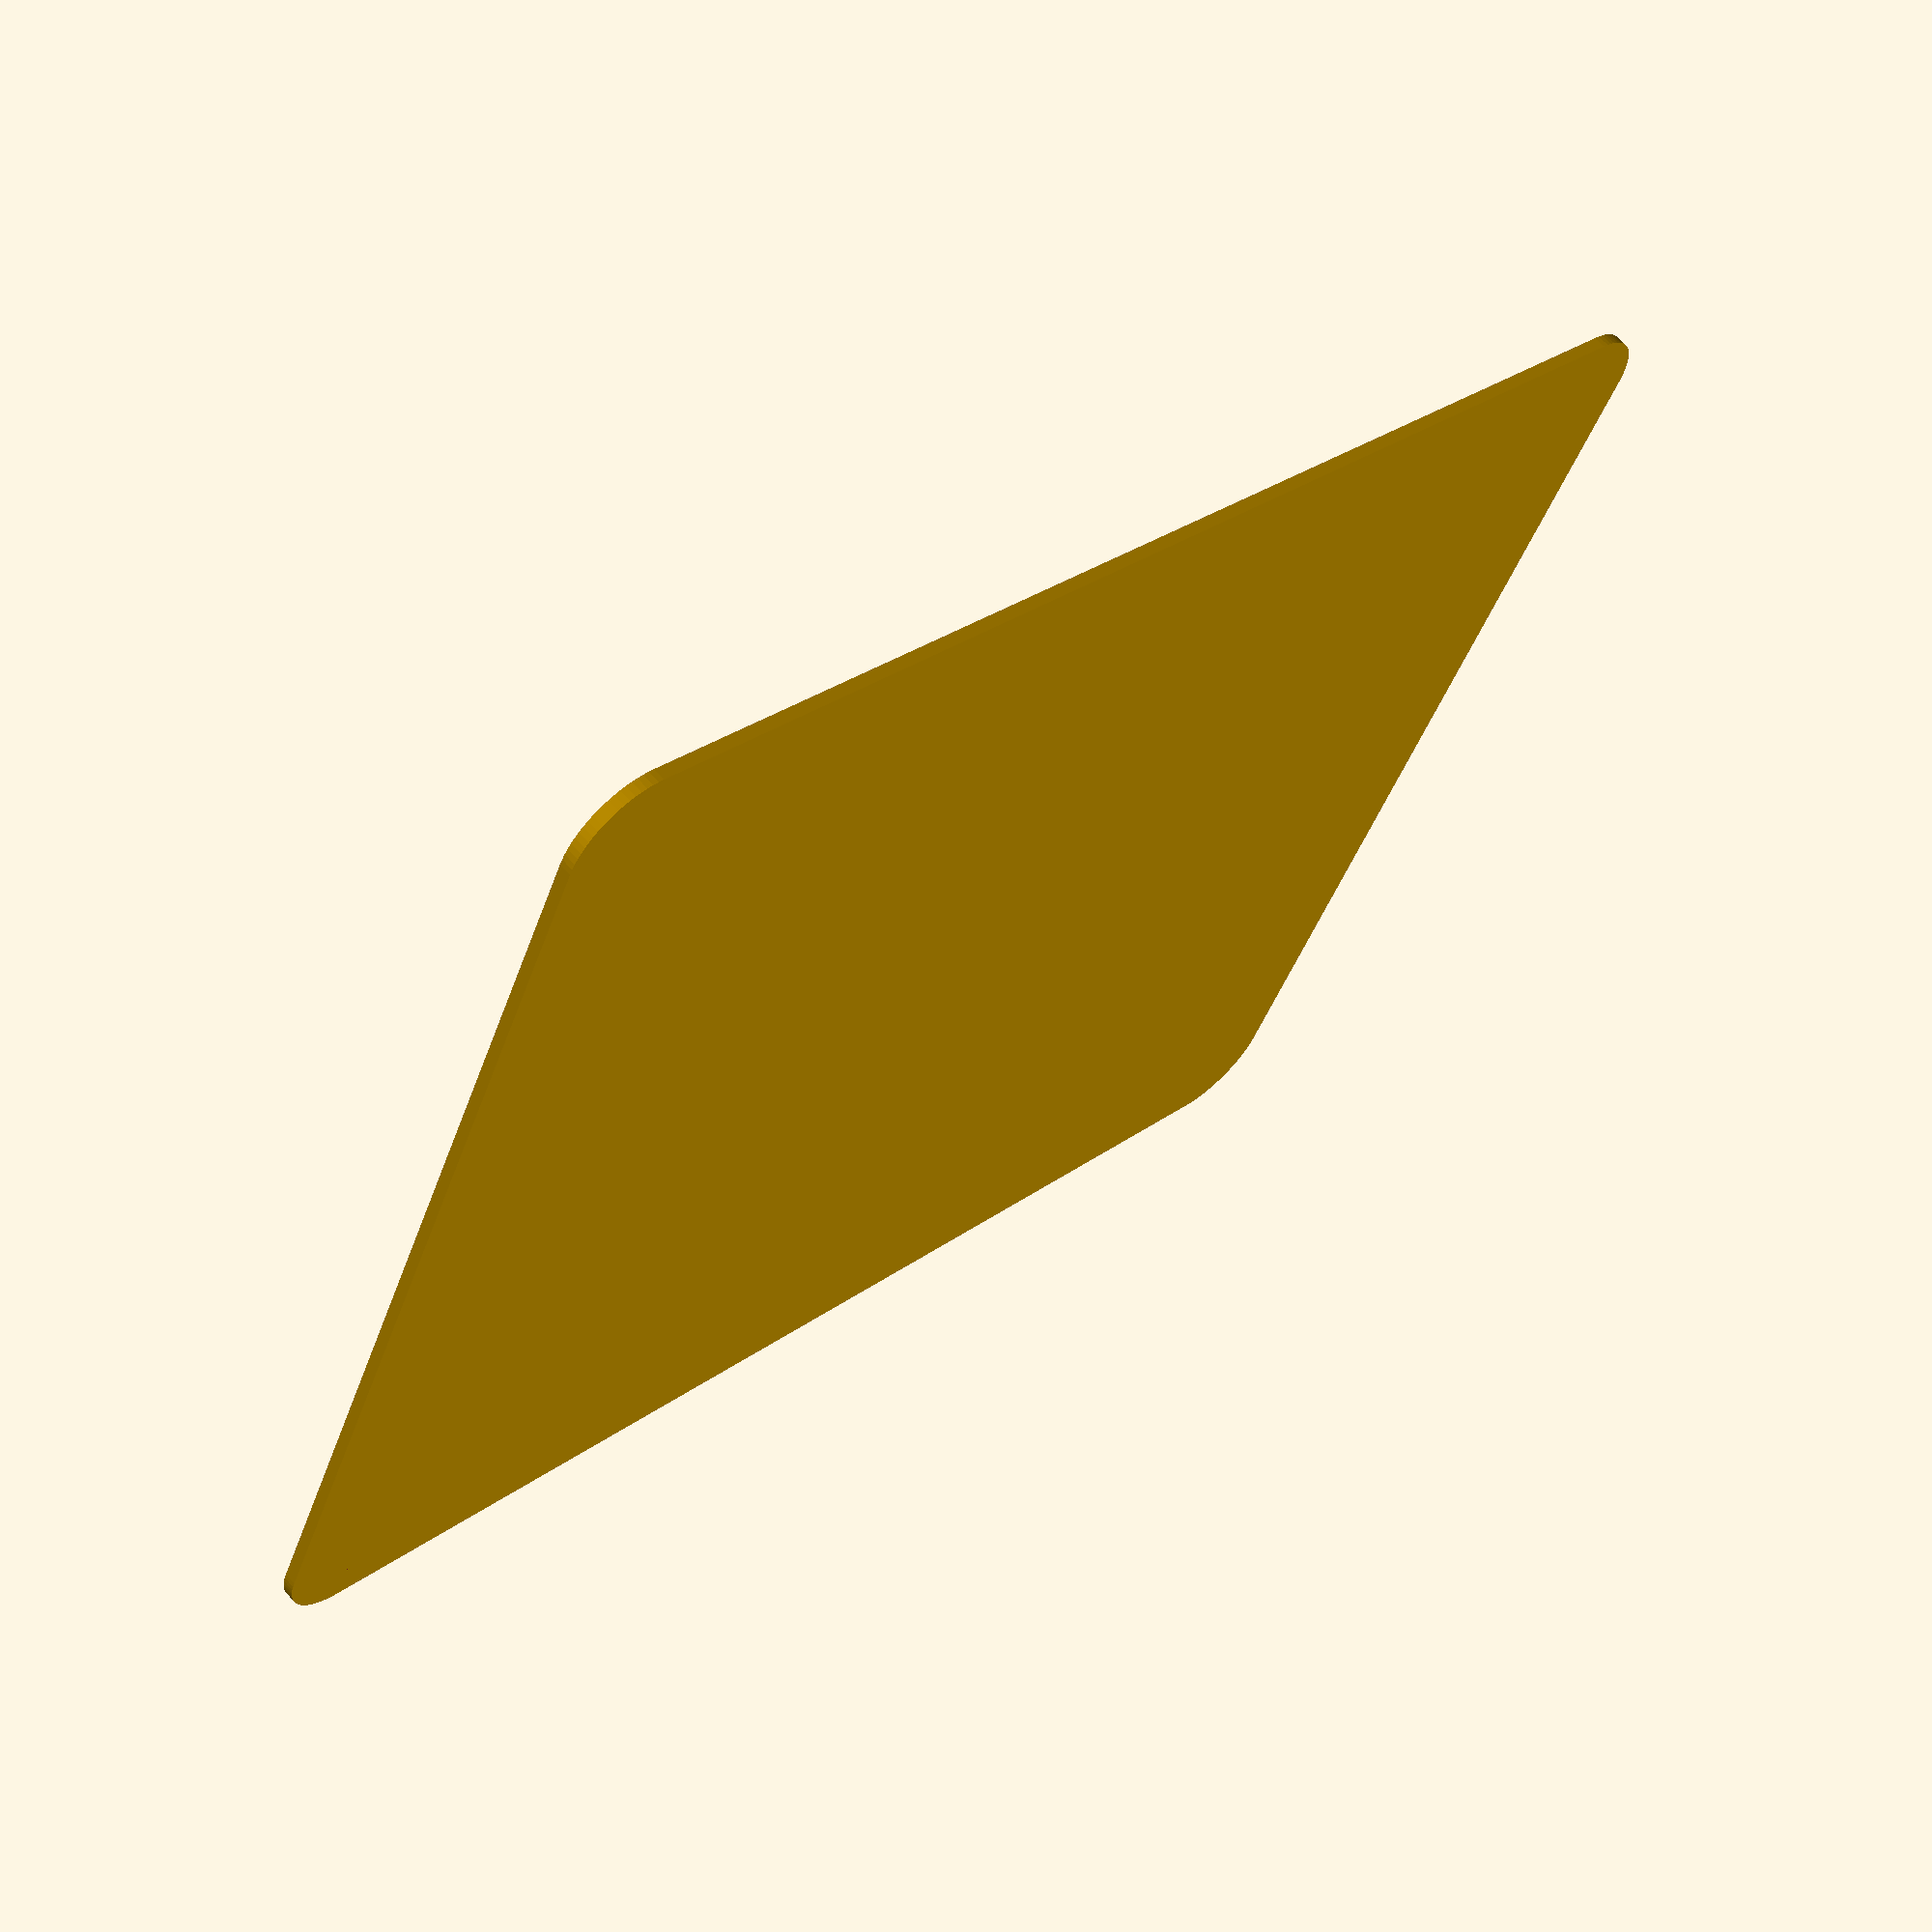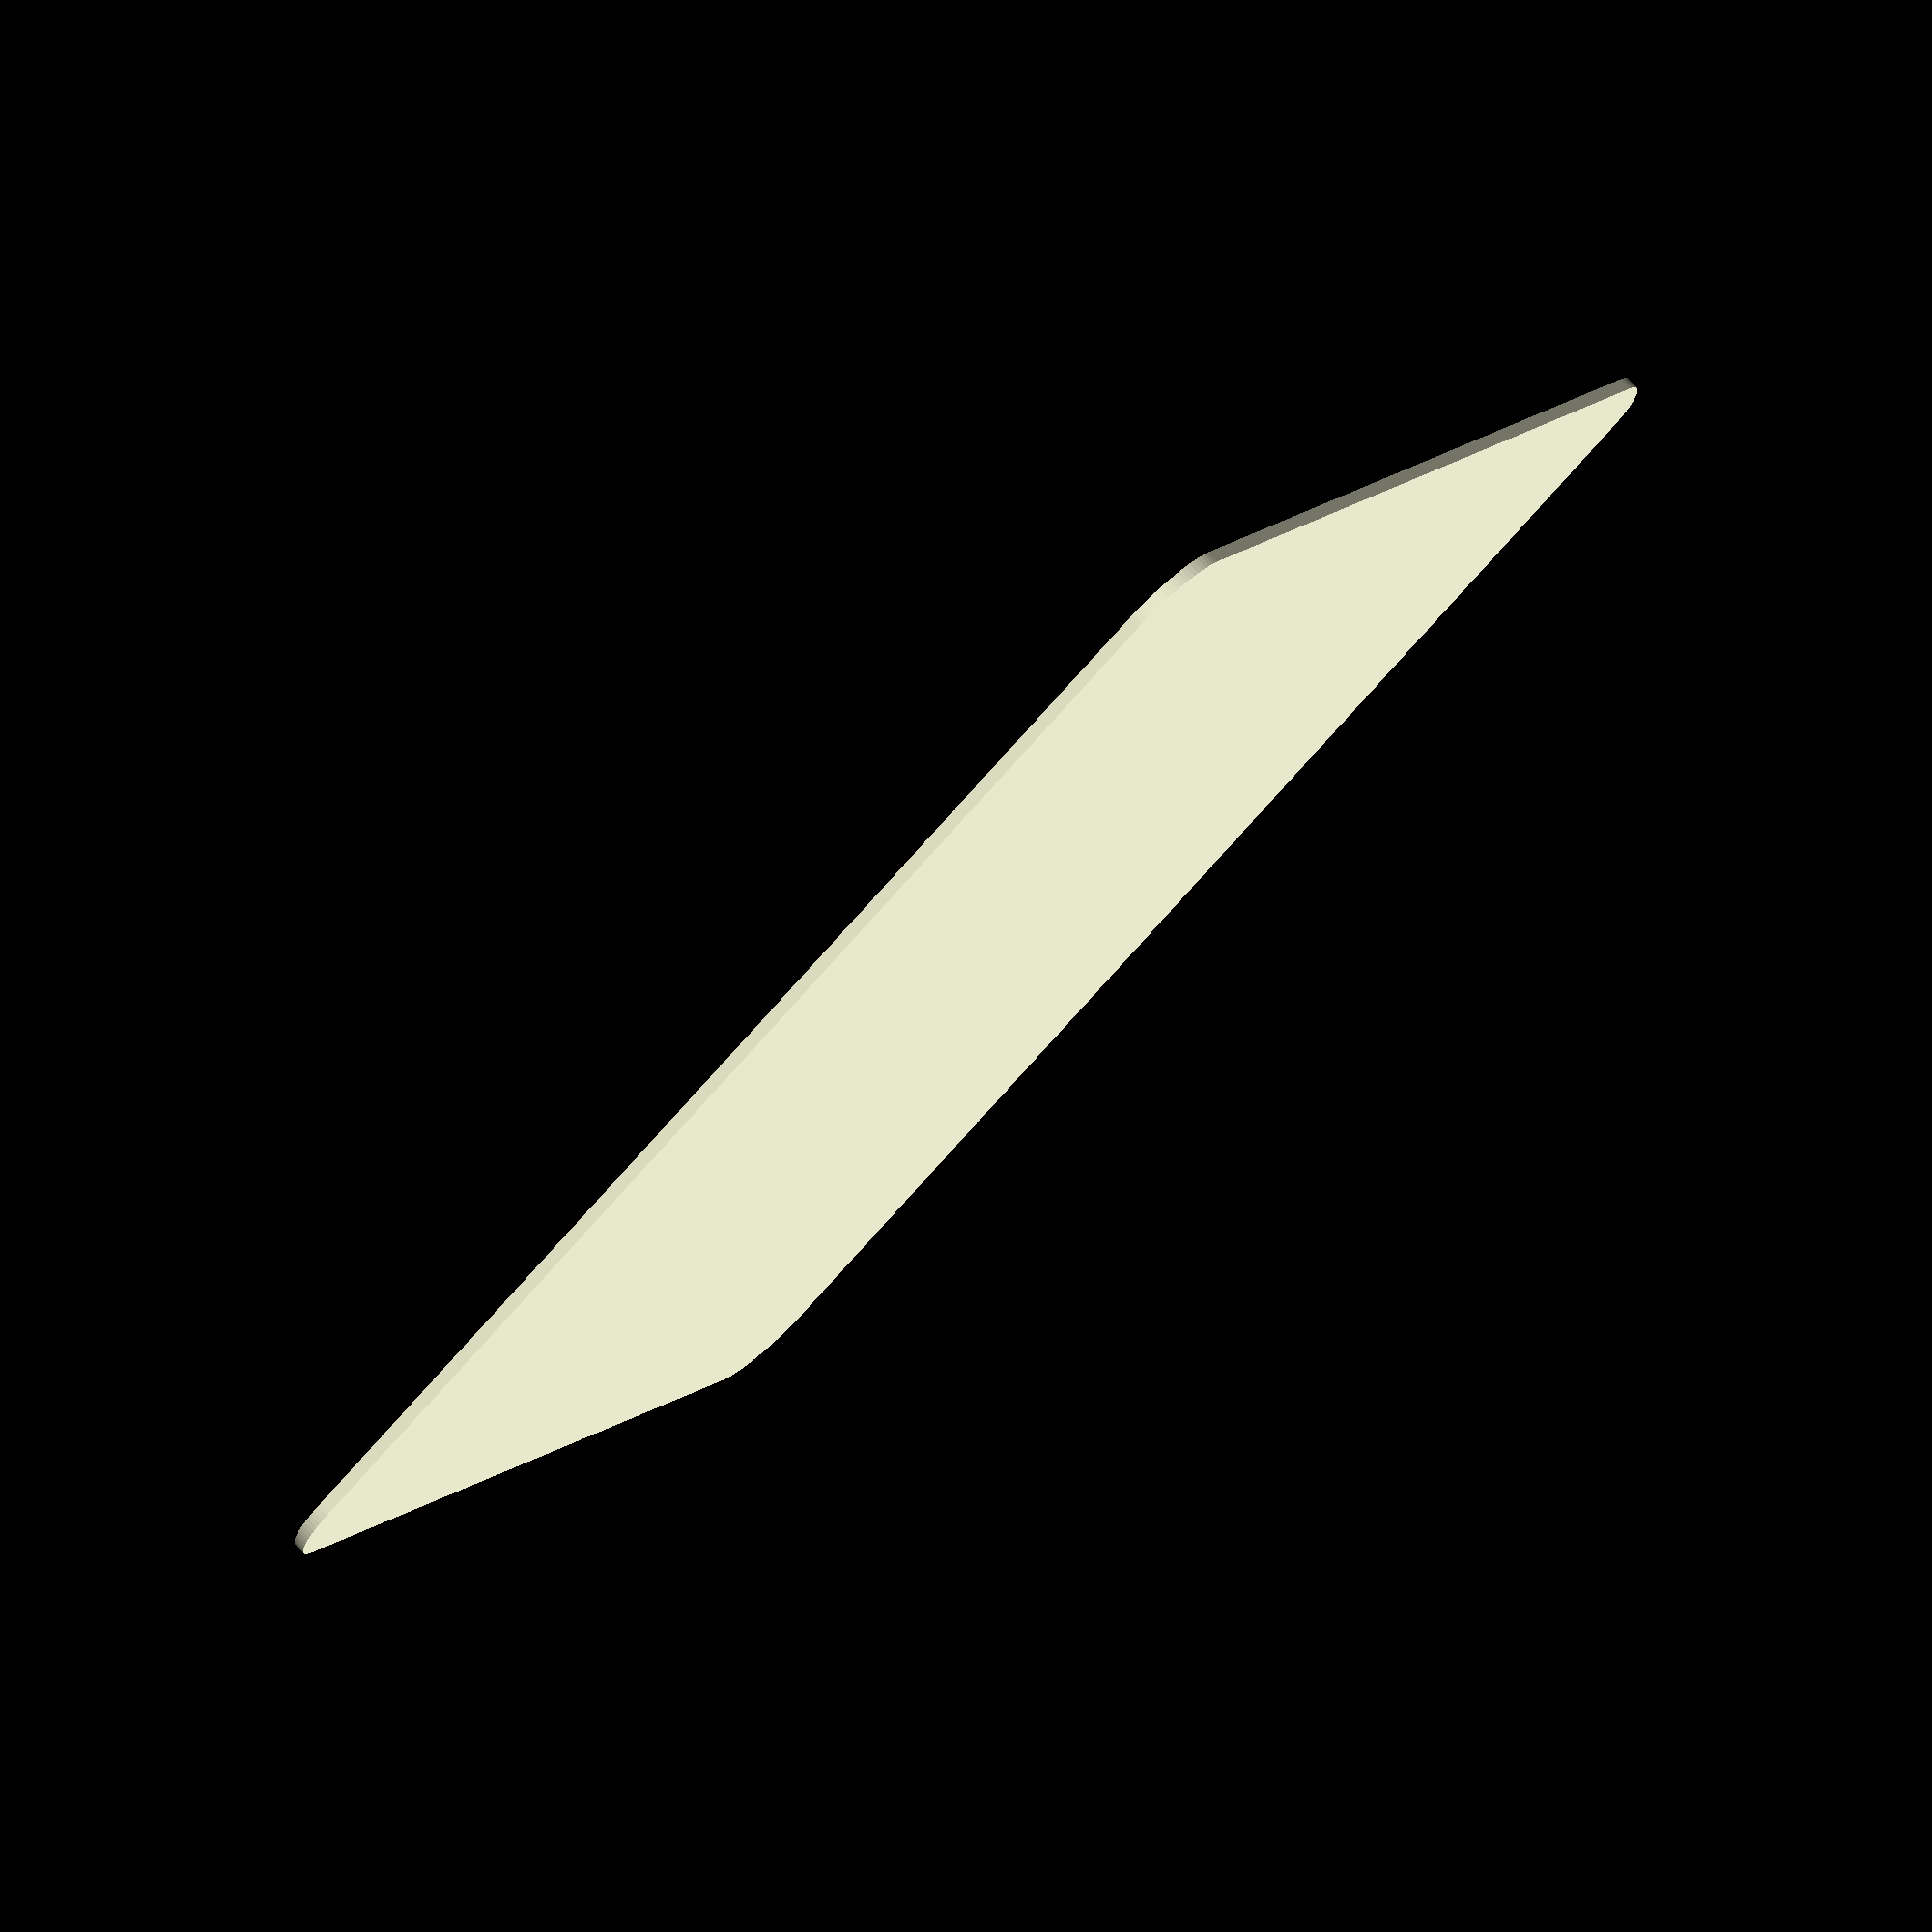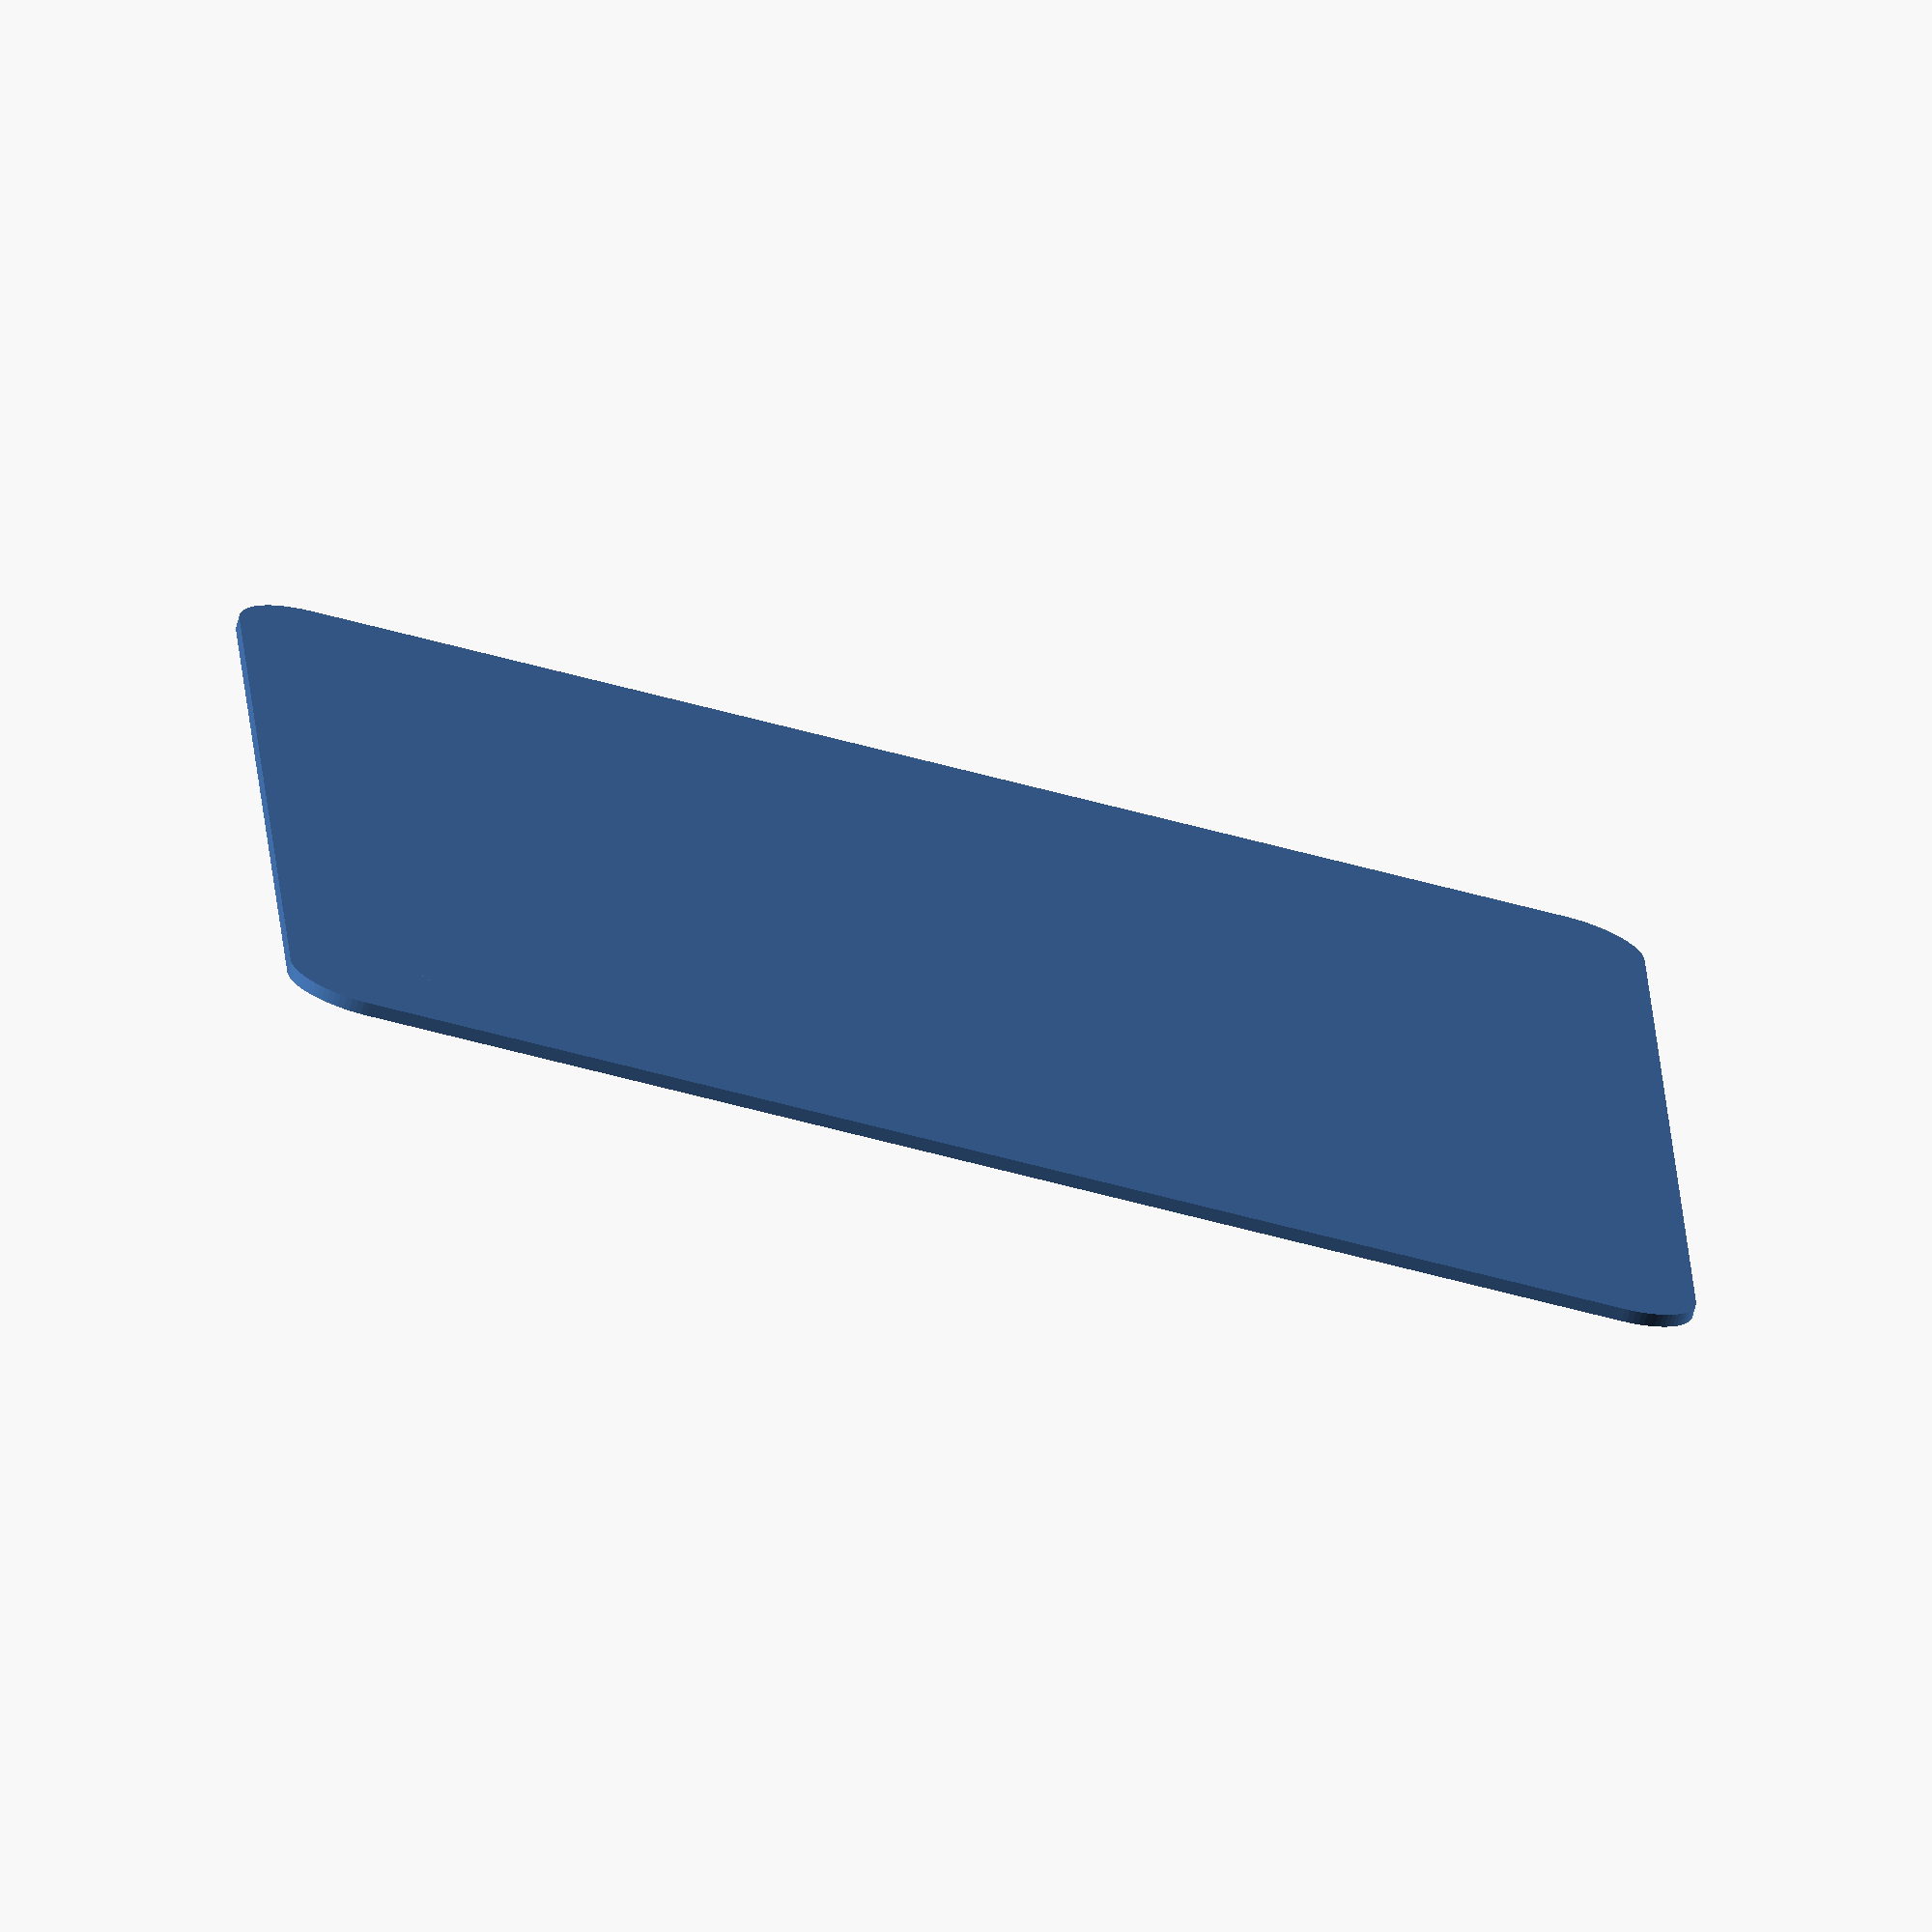
<openscad>


difference() {
	square(size = [92.2000000000, 111.2500000000]);
	difference() {
		square(center = true, size = 12);
		translate(v = [6, 6, 0]) {
			circle(r = 6, $fn = 80);
		}
	}
	translate(v = [92.2000000000, 0, 0]) {
		mirror(v = [1, 0, 0]) {
			difference() {
				square(center = true, size = 12);
				translate(v = [6, 6, 0]) {
					circle(r = 6, $fn = 80);
				}
			}
		}
	}
	translate(v = [92.2000000000, 111.2500000000, 0]) {
		mirror(v = [1, 1, 0]) {
			difference() {
				square(center = true, size = 12);
				translate(v = [6, 6, 0]) {
					circle(r = 6, $fn = 80);
				}
			}
		}
	}
	translate(v = [0, 111.2500000000, 0]) {
		mirror(v = [0, 1, 0]) {
			difference() {
				square(center = true, size = 12);
				translate(v = [6, 6, 0]) {
					circle(r = 6, $fn = 80);
				}
			}
		}
	}
}
</openscad>
<views>
elev=296.0 azim=245.3 roll=138.6 proj=p view=wireframe
elev=282.9 azim=57.8 roll=317.2 proj=o view=wireframe
elev=251.8 azim=87.1 roll=195.3 proj=o view=wireframe
</views>
